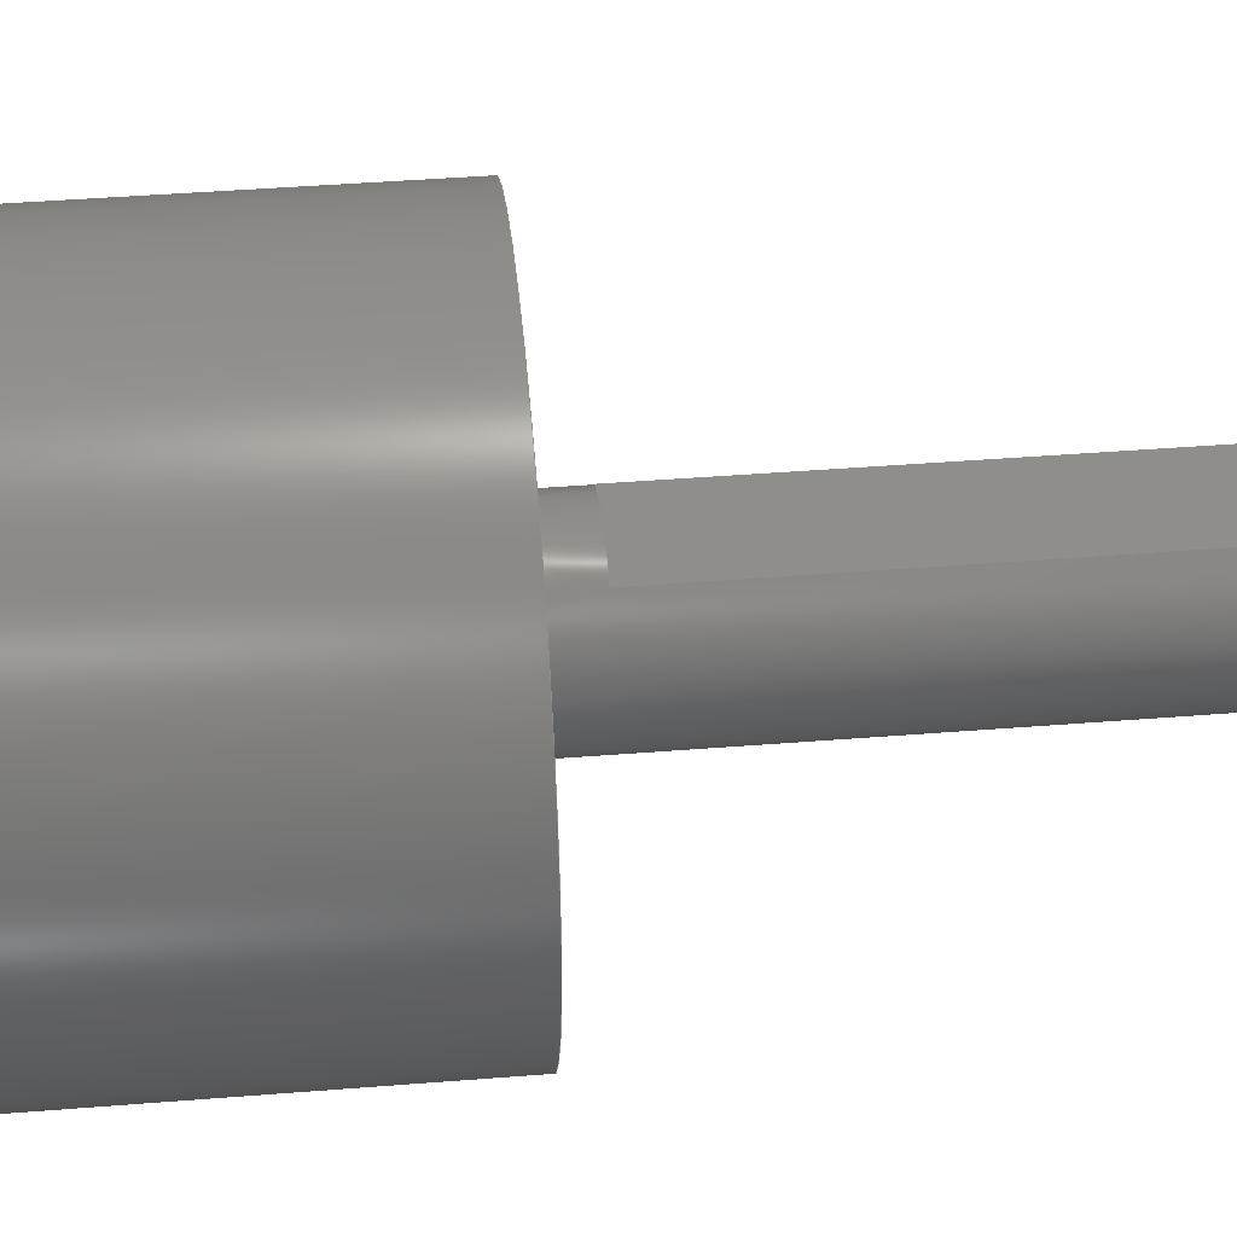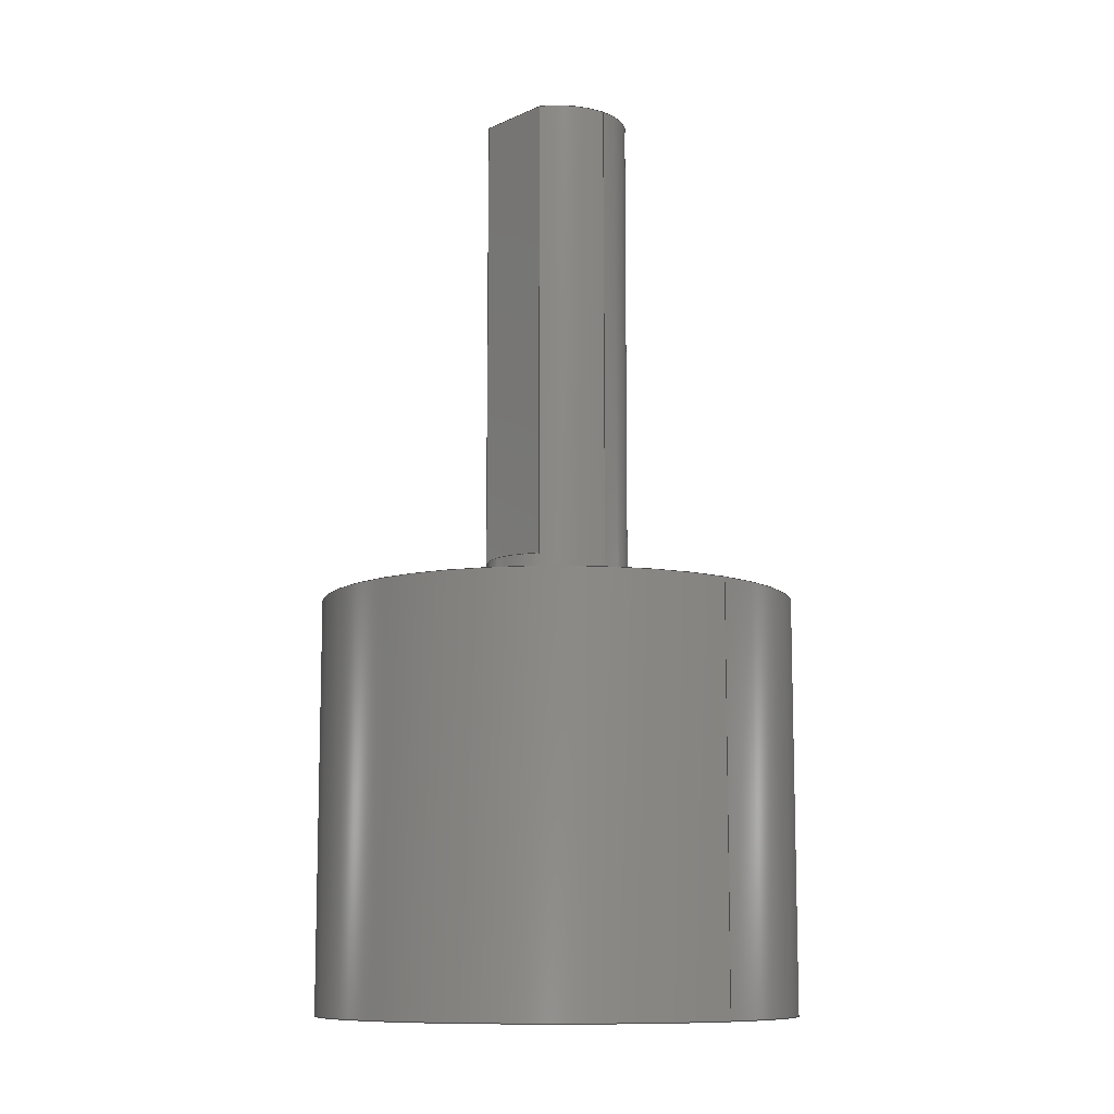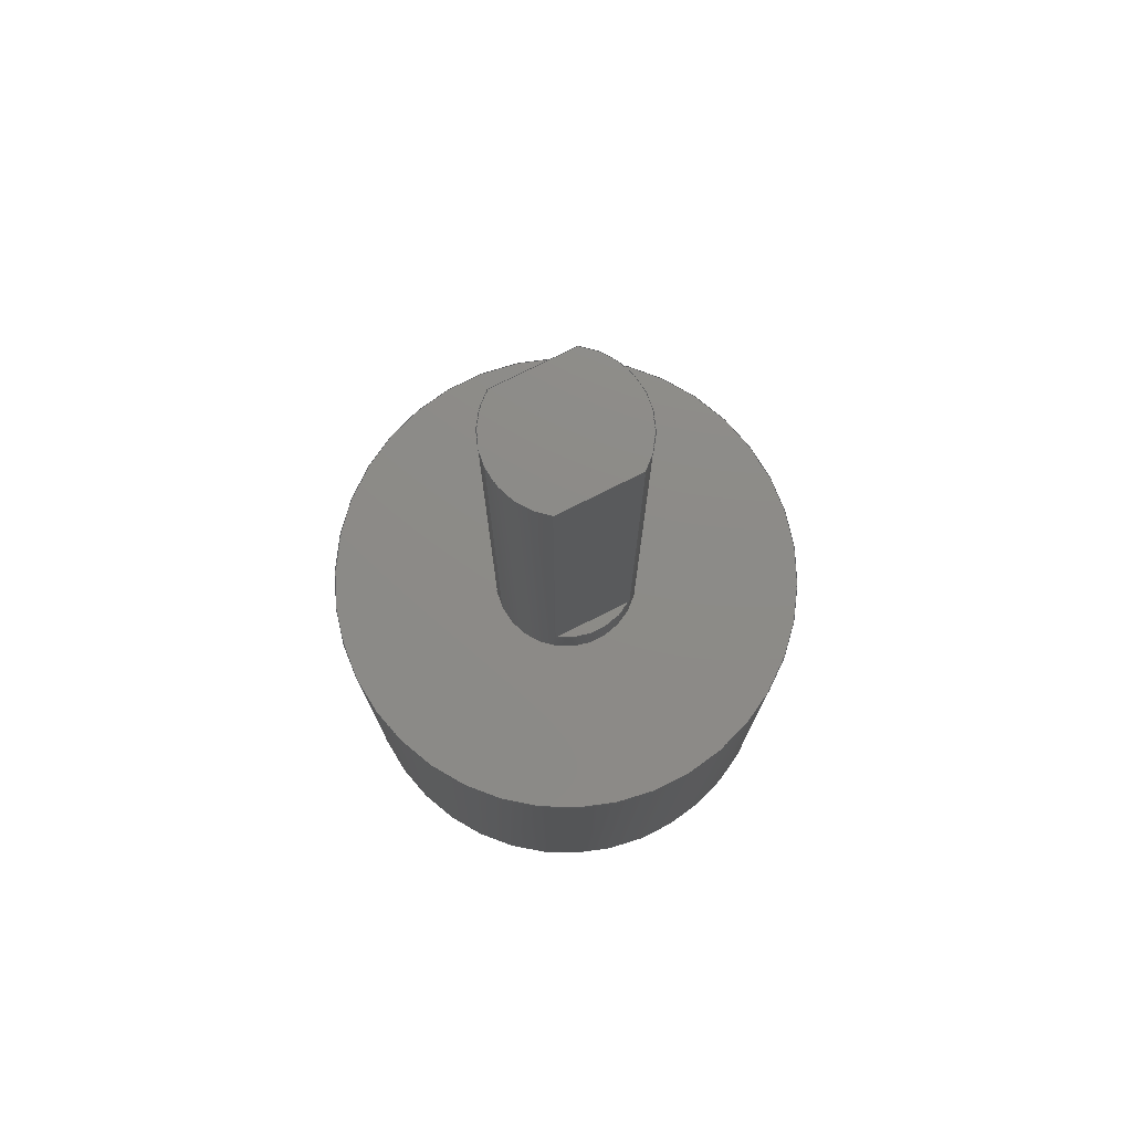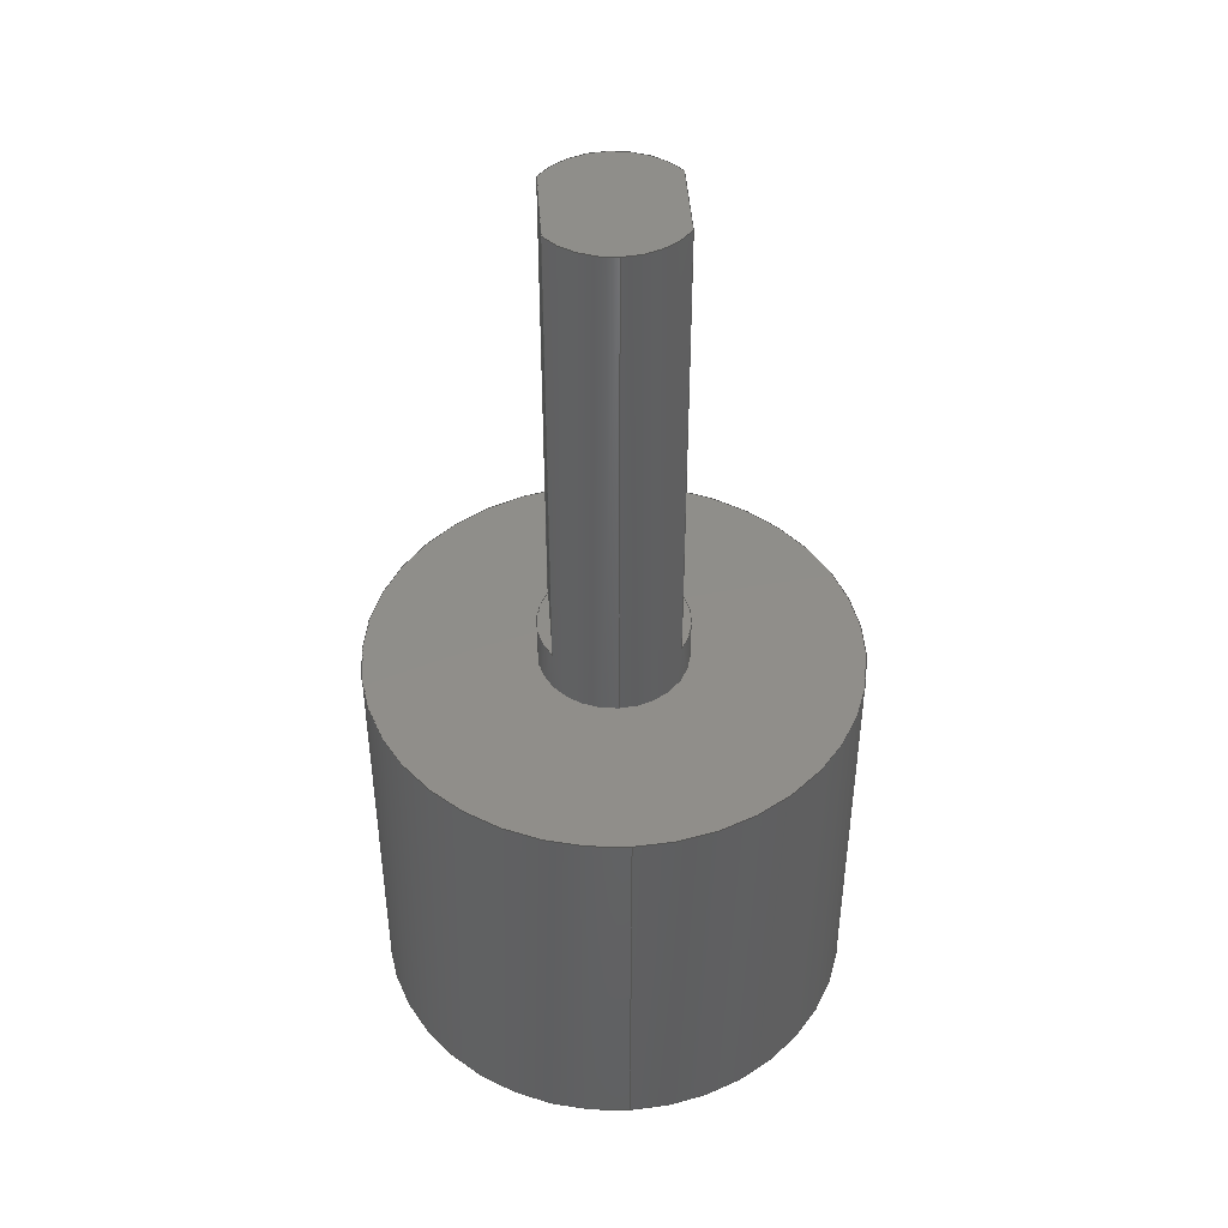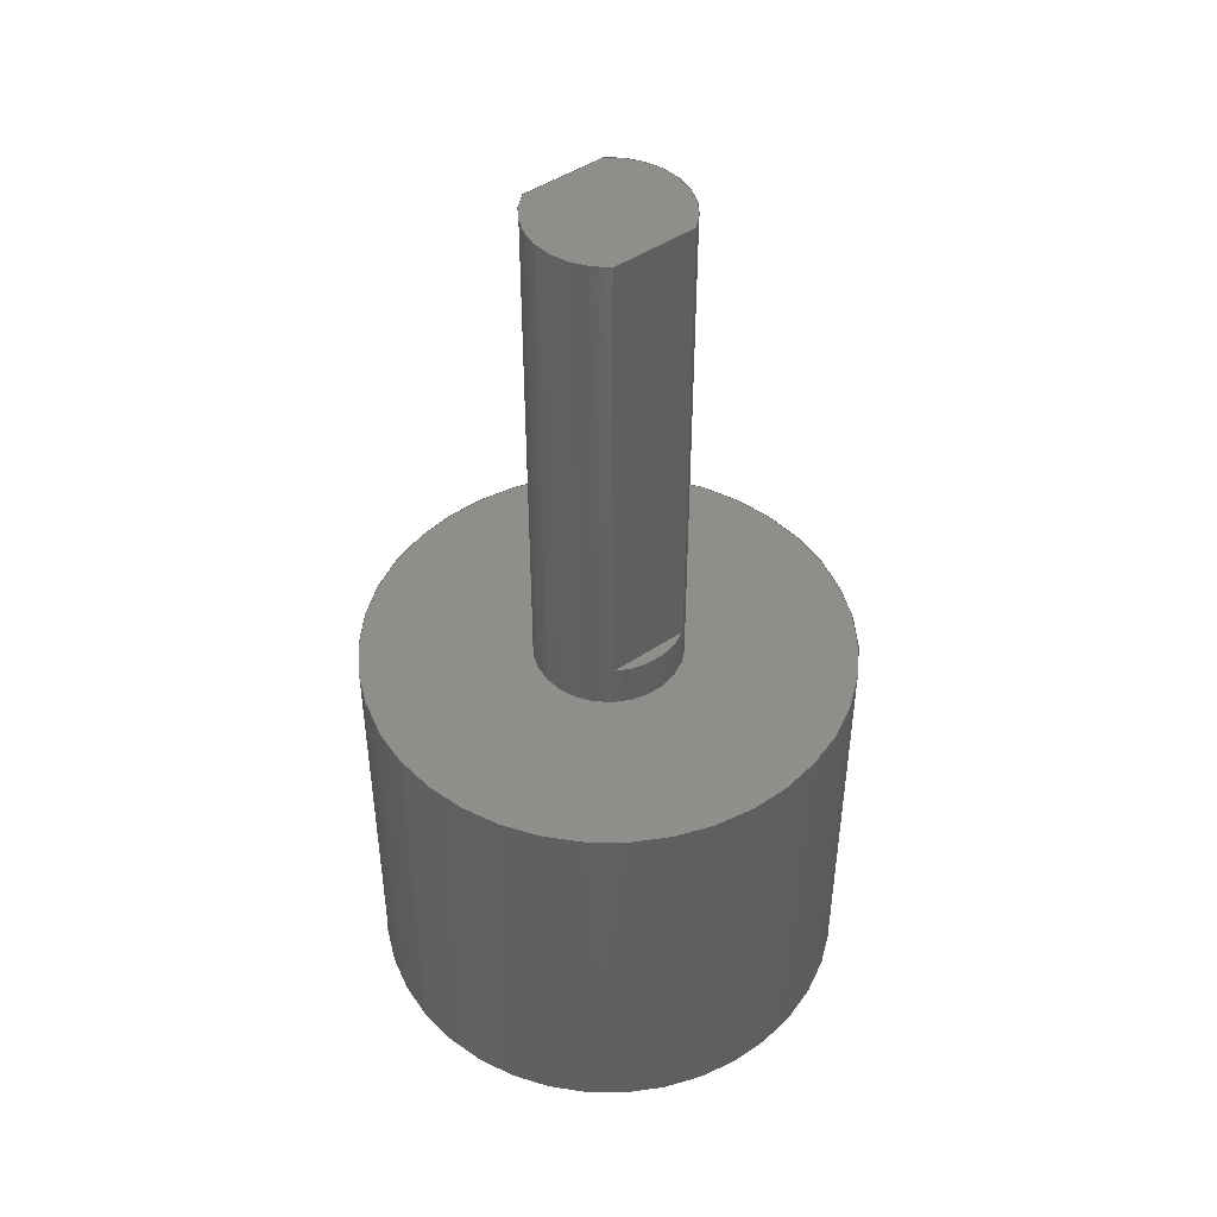
<metadata>
{"format":"step","ext":"step","renderer":"f3d","projection":"perspective","resolution":1024,"background":"white","views":[{"elev":42.4,"azim":84.5,"up":"+Z"},{"elev":-10.2,"azim":-131.3,"up":"+Y"},{"elev":76.3,"azim":-26.7,"up":"+Y"},{"elev":44.8,"azim":-93.8,"up":"+Y"},{"elev":46.5,"azim":-37.5,"up":"+Y"}]}
</metadata>
<code>
ISO-10303-21;
DATA;
#1=MECHANICAL_DESIGN_GEOMETRIC_PRESENTATION_REPRESENTATION('',(#4),#258);
#2=SHAPE_REPRESENTATION_RELATIONSHIP('SRR','None',#265,#3);
#3=ADVANCED_BREP_SHAPE_REPRESENTATION('',(#5),#257);
#4=STYLED_ITEM('',(#274),#5);
#5=MANIFOLD_SOLID_BREP('Body40',#138);
#6=LINE('',#224,#16);
#7=LINE('',#230,#17);
#8=LINE('',#235,#18);
#9=LINE('',#238,#19);
#10=LINE('',#240,#20);
#11=LINE('',#241,#21);
#12=LINE('',#245,#22);
#13=LINE('',#247,#23);
#14=LINE('',#250,#24);
#15=LINE('',#253,#25);
#16=VECTOR('',#181,1.4);
#17=VECTOR('',#188,1);
#18=VECTOR('',#193,1);
#19=VECTOR('',#196,1);
#20=VECTOR('',#197,1);
#21=VECTOR('',#198,1);
#22=VECTOR('',#203,1);
#23=VECTOR('',#204,1);
#24=VECTOR('',#207,0.425);
#25=VECTOR('',#212,1);
#26=CYLINDRICAL_SURFACE('',#155,1.4);
#27=CYLINDRICAL_SURFACE('',#163,0.425);
#28=FACE_BOUND('',#39,.T.);
#29=FACE_OUTER_BOUND('',#38,.T.);
#30=FACE_OUTER_BOUND('',#40,.T.);
#31=FACE_OUTER_BOUND('',#41,.T.);
#32=FACE_OUTER_BOUND('',#42,.T.);
#33=FACE_OUTER_BOUND('',#43,.T.);
#34=FACE_OUTER_BOUND('',#44,.T.);
#35=FACE_OUTER_BOUND('',#45,.T.);
#36=FACE_OUTER_BOUND('',#46,.T.);
#37=FACE_OUTER_BOUND('',#47,.T.);
#38=EDGE_LOOP('',(#86));
#39=EDGE_LOOP('',(#87));
#40=EDGE_LOOP('',(#88,#89,#90,#91));
#41=EDGE_LOOP('',(#92));
#42=EDGE_LOOP('',(#93,#94));
#43=EDGE_LOOP('',(#95,#96));
#44=EDGE_LOOP('',(#97,#98,#99,#100));
#45=EDGE_LOOP('',(#101,#102,#103,#104,#105,#106,#107,#108,#109,#110,#111,
#112));
#46=EDGE_LOOP('',(#113,#114,#115,#116));
#47=EDGE_LOOP('',(#117,#118,#119,#120,#121));
#48=CIRCLE('',#153,1.4);
#49=CIRCLE('',#154,0.425);
#50=CIRCLE('',#156,1.4);
#51=CIRCLE('',#159,0.425);
#52=CIRCLE('',#161,0.425);
#53=CIRCLE('',#164,0.425);
#54=CIRCLE('',#165,0.425);
#55=CIRCLE('',#166,0.425);
#56=VERTEX_POINT('',#217);
#57=VERTEX_POINT('',#219);
#58=VERTEX_POINT('',#222);
#59=VERTEX_POINT('',#227);
#60=VERTEX_POINT('',#228);
#61=VERTEX_POINT('',#232);
#62=VERTEX_POINT('',#233);
#63=VERTEX_POINT('',#237);
#64=VERTEX_POINT('',#239);
#65=VERTEX_POINT('',#243);
#66=VERTEX_POINT('',#246);
#67=VERTEX_POINT('',#248);
#68=EDGE_CURVE('',#56,#56,#48,.T.);
#69=EDGE_CURVE('',#57,#57,#49,.T.);
#70=EDGE_CURVE('',#58,#58,#50,.T.);
#71=EDGE_CURVE('',#58,#56,#6,.T.);
#72=EDGE_CURVE('',#59,#60,#51,.T.);
#73=EDGE_CURVE('',#59,#60,#7,.T.);
#74=EDGE_CURVE('',#61,#62,#52,.T.);
#75=EDGE_CURVE('',#61,#62,#8,.T.);
#76=EDGE_CURVE('',#60,#63,#9,.T.);
#77=EDGE_CURVE('',#64,#63,#10,.T.);
#78=EDGE_CURVE('',#59,#64,#11,.T.);
#79=EDGE_CURVE('',#65,#64,#53,.T.);
#80=EDGE_CURVE('',#62,#65,#12,.T.);
#81=EDGE_CURVE('',#61,#66,#13,.T.);
#82=EDGE_CURVE('',#67,#66,#54,.T.);
#83=EDGE_CURVE('',#67,#57,#14,.T.);
#84=EDGE_CURVE('',#63,#67,#55,.T.);
#85=EDGE_CURVE('',#66,#65,#15,.T.);
#86=ORIENTED_EDGE('',*,*,#68,.T.);
#87=ORIENTED_EDGE('',*,*,#69,.F.);
#88=ORIENTED_EDGE('',*,*,#70,.F.);
#89=ORIENTED_EDGE('',*,*,#71,.T.);
#90=ORIENTED_EDGE('',*,*,#68,.F.);
#91=ORIENTED_EDGE('',*,*,#71,.F.);
#92=ORIENTED_EDGE('',*,*,#70,.T.);
#93=ORIENTED_EDGE('',*,*,#72,.T.);
#94=ORIENTED_EDGE('',*,*,#73,.F.);
#95=ORIENTED_EDGE('',*,*,#74,.T.);
#96=ORIENTED_EDGE('',*,*,#75,.F.);
#97=ORIENTED_EDGE('',*,*,#73,.T.);
#98=ORIENTED_EDGE('',*,*,#76,.T.);
#99=ORIENTED_EDGE('',*,*,#77,.F.);
#100=ORIENTED_EDGE('',*,*,#78,.F.);
#101=ORIENTED_EDGE('',*,*,#72,.F.);
#102=ORIENTED_EDGE('',*,*,#78,.T.);
#103=ORIENTED_EDGE('',*,*,#79,.F.);
#104=ORIENTED_EDGE('',*,*,#80,.F.);
#105=ORIENTED_EDGE('',*,*,#74,.F.);
#106=ORIENTED_EDGE('',*,*,#81,.T.);
#107=ORIENTED_EDGE('',*,*,#82,.F.);
#108=ORIENTED_EDGE('',*,*,#83,.T.);
#109=ORIENTED_EDGE('',*,*,#69,.T.);
#110=ORIENTED_EDGE('',*,*,#83,.F.);
#111=ORIENTED_EDGE('',*,*,#84,.F.);
#112=ORIENTED_EDGE('',*,*,#76,.F.);
#113=ORIENTED_EDGE('',*,*,#75,.T.);
#114=ORIENTED_EDGE('',*,*,#80,.T.);
#115=ORIENTED_EDGE('',*,*,#85,.F.);
#116=ORIENTED_EDGE('',*,*,#81,.F.);
#117=ORIENTED_EDGE('',*,*,#84,.T.);
#118=ORIENTED_EDGE('',*,*,#82,.T.);
#119=ORIENTED_EDGE('',*,*,#85,.T.);
#120=ORIENTED_EDGE('',*,*,#79,.T.);
#121=ORIENTED_EDGE('',*,*,#77,.T.);
#122=PLANE('',#152);
#123=PLANE('',#157);
#124=PLANE('',#158);
#125=PLANE('',#160);
#126=PLANE('',#162);
#127=PLANE('',#167);
#128=PLANE('',#168);
#129=ADVANCED_FACE('',(#29,#28),#122,.T.);
#130=ADVANCED_FACE('',(#30),#26,.T.);
#131=ADVANCED_FACE('',(#31),#123,.F.);
#132=ADVANCED_FACE('',(#32),#124,.T.);
#133=ADVANCED_FACE('',(#33),#125,.T.);
#134=ADVANCED_FACE('',(#34),#126,.T.);
#135=ADVANCED_FACE('',(#35),#27,.T.);
#136=ADVANCED_FACE('',(#36),#127,.T.);
#137=ADVANCED_FACE('',(#37),#128,.T.);
#138=CLOSED_SHELL('',(#129,#130,#131,#132,#133,#134,#135,#136,#137));
#139=DERIVED_UNIT_ELEMENT(#141,1);
#140=DERIVED_UNIT_ELEMENT(#260,3);
#141=(
MASS_UNIT()
NAMED_UNIT(*)
SI_UNIT(.KILO.,.GRAM.)
);
#142=DERIVED_UNIT((#139,#140));
#143=MEASURE_REPRESENTATION_ITEM('density measure',
POSITIVE_RATIO_MEASURE(7850),#142);
#144=PROPERTY_DEFINITION_REPRESENTATION(#149,#146);
#145=PROPERTY_DEFINITION_REPRESENTATION(#150,#147);
#146=REPRESENTATION('material name',(#148),#257);
#147=REPRESENTATION('density',(#143),#257);
#148=DESCRIPTIVE_REPRESENTATION_ITEM('Steel','Steel');
#149=PROPERTY_DEFINITION('material property','material name',#267);
#150=PROPERTY_DEFINITION('material property','density of part',#267);
#151=AXIS2_PLACEMENT_3D('placement',#215,#169,#170);
#152=AXIS2_PLACEMENT_3D('',#216,#171,#172);
#153=AXIS2_PLACEMENT_3D('',#218,#173,#174);
#154=AXIS2_PLACEMENT_3D('',#220,#175,#176);
#155=AXIS2_PLACEMENT_3D('',#221,#177,#178);
#156=AXIS2_PLACEMENT_3D('',#223,#179,#180);
#157=AXIS2_PLACEMENT_3D('',#225,#182,#183);
#158=AXIS2_PLACEMENT_3D('',#226,#184,#185);
#159=AXIS2_PLACEMENT_3D('',#229,#186,#187);
#160=AXIS2_PLACEMENT_3D('',#231,#189,#190);
#161=AXIS2_PLACEMENT_3D('',#234,#191,#192);
#162=AXIS2_PLACEMENT_3D('',#236,#194,#195);
#163=AXIS2_PLACEMENT_3D('',#242,#199,#200);
#164=AXIS2_PLACEMENT_3D('',#244,#201,#202);
#165=AXIS2_PLACEMENT_3D('',#249,#205,#206);
#166=AXIS2_PLACEMENT_3D('',#251,#208,#209);
#167=AXIS2_PLACEMENT_3D('',#252,#210,#211);
#168=AXIS2_PLACEMENT_3D('',#254,#213,#214);
#169=DIRECTION('axis',(0,0,1));
#170=DIRECTION('refdir',(1,0,0));
#171=DIRECTION('center_axis',(0,1,0));
#172=DIRECTION('ref_axis',(1,0,0));
#173=DIRECTION('center_axis',(0,1,0));
#174=DIRECTION('ref_axis',(1,0,0));
#175=DIRECTION('center_axis',(0,1,0));
#176=DIRECTION('ref_axis',(1,0,0));
#177=DIRECTION('center_axis',(0,-1,0));
#178=DIRECTION('ref_axis',(1,0,0));
#179=DIRECTION('center_axis',(0,-1,0));
#180=DIRECTION('ref_axis',(1,0,0));
#181=DIRECTION('',(0,1,0));
#182=DIRECTION('center_axis',(0,1,0));
#183=DIRECTION('ref_axis',(1,0,0));
#184=DIRECTION('center_axis',(0,1,0));
#185=DIRECTION('ref_axis',(1,0,0));
#186=DIRECTION('center_axis',(0,1,0));
#187=DIRECTION('ref_axis',(1,0,0));
#188=DIRECTION('',(-1,0,0));
#189=DIRECTION('center_axis',(0,1,0));
#190=DIRECTION('ref_axis',(1,0,0));
#191=DIRECTION('center_axis',(0,1,0));
#192=DIRECTION('ref_axis',(1,0,0));
#193=DIRECTION('',(1,0,0));
#194=DIRECTION('center_axis',(0,0,-1));
#195=DIRECTION('ref_axis',(-1,0,0));
#196=DIRECTION('',(0,1,0));
#197=DIRECTION('',(-1,0,0));
#198=DIRECTION('',(0,1,0));
#199=DIRECTION('center_axis',(0,1,0));
#200=DIRECTION('ref_axis',(1,0,0));
#201=DIRECTION('center_axis',(0,1,0));
#202=DIRECTION('ref_axis',(1,0,0));
#203=DIRECTION('',(0,1,0));
#204=DIRECTION('',(0,1,0));
#205=DIRECTION('center_axis',(0,1,0));
#206=DIRECTION('ref_axis',(1,0,0));
#207=DIRECTION('',(0,-1,0));
#208=DIRECTION('center_axis',(0,1,0));
#209=DIRECTION('ref_axis',(1,0,0));
#210=DIRECTION('center_axis',(0,0,1));
#211=DIRECTION('ref_axis',(1,0,0));
#212=DIRECTION('',(1,0,0));
#213=DIRECTION('center_axis',(0,1,0));
#214=DIRECTION('ref_axis',(1,0,0));
#215=CARTESIAN_POINT('',(0,0,0));
#216=CARTESIAN_POINT('Origin',(0,0,0));
#217=CARTESIAN_POINT('',(-1.4,0,1.715e-16));
#218=CARTESIAN_POINT('Origin',(0,0,0));
#219=CARTESIAN_POINT('',(-0.425,0,5.205e-17));
#220=CARTESIAN_POINT('Origin',(0,0,0));
#221=CARTESIAN_POINT('Origin',(0,0,0));
#222=CARTESIAN_POINT('',(-1.4,-2.4,1.715e-16));
#223=CARTESIAN_POINT('Origin',(0,-2.4,0));
#224=CARTESIAN_POINT('',(-1.4,0,-1.715e-16));
#225=CARTESIAN_POINT('Origin',(0,-2.4,0));
#226=CARTESIAN_POINT('Origin',(8.327e-17,0.25,-0.3875));
#227=CARTESIAN_POINT('',(0.2411,0.25,-0.35));
#228=CARTESIAN_POINT('',(-0.2411,0.25,-0.35));
#229=CARTESIAN_POINT('Origin',(0,0.25,0));
#230=CARTESIAN_POINT('',(0.1205,0.25,-0.35));
#231=CARTESIAN_POINT('Origin',(-1.11e-16,0.25,0.3875));
#232=CARTESIAN_POINT('',(-0.2411,0.25,0.35));
#233=CARTESIAN_POINT('',(0.2411,0.25,0.35));
#234=CARTESIAN_POINT('Origin',(0,0.25,0));
#235=CARTESIAN_POINT('',(-0.1205,0.25,0.35));
#236=CARTESIAN_POINT('Origin',(0.2411,0,-0.35));
#237=CARTESIAN_POINT('',(-0.2411,3,-0.35));
#238=CARTESIAN_POINT('',(-0.2411,0,-0.35));
#239=CARTESIAN_POINT('',(0.2411,3,-0.35));
#240=CARTESIAN_POINT('',(0.9,3,-0.35));
#241=CARTESIAN_POINT('',(0.2411,0,-0.35));
#242=CARTESIAN_POINT('Origin',(0,0,0));
#243=CARTESIAN_POINT('',(0.2411,3,0.35));
#244=CARTESIAN_POINT('Origin',(0,3,0));
#245=CARTESIAN_POINT('',(0.2411,0,0.35));
#246=CARTESIAN_POINT('',(-0.2411,3,0.35));
#247=CARTESIAN_POINT('',(-0.2411,0,0.35));
#248=CARTESIAN_POINT('',(-0.425,3,5.205e-17));
#249=CARTESIAN_POINT('Origin',(0,3,0));
#250=CARTESIAN_POINT('',(-0.425,0,5.205e-17));
#251=CARTESIAN_POINT('Origin',(0,3,0));
#252=CARTESIAN_POINT('Origin',(-0.2411,0,0.35));
#253=CARTESIAN_POINT('',(-0.9,3,0.35));
#254=CARTESIAN_POINT('Origin',(0,3,0));
#255=UNCERTAINTY_MEASURE_WITH_UNIT(LENGTH_MEASURE(0.001),#259,
'DISTANCE_ACCURACY_VALUE',
'Maximum model space distance between geometric entities at asserted c
onnectivities');
#256=UNCERTAINTY_MEASURE_WITH_UNIT(LENGTH_MEASURE(0.001),#259,
'DISTANCE_ACCURACY_VALUE',
'Maximum model space distance between geometric entities at asserted c
onnectivities');
#257=(
GEOMETRIC_REPRESENTATION_CONTEXT(3)
GLOBAL_UNCERTAINTY_ASSIGNED_CONTEXT((#255))
GLOBAL_UNIT_ASSIGNED_CONTEXT((#259,#261,#262))
REPRESENTATION_CONTEXT('','3D')
);
#258=(
GEOMETRIC_REPRESENTATION_CONTEXT(3)
GLOBAL_UNCERTAINTY_ASSIGNED_CONTEXT((#256))
GLOBAL_UNIT_ASSIGNED_CONTEXT((#259,#261,#262))
REPRESENTATION_CONTEXT('','3D')
);
#259=(
LENGTH_UNIT()
NAMED_UNIT(*)
SI_UNIT(.CENTI.,.METRE.)
);
#260=(
LENGTH_UNIT()
NAMED_UNIT(*)
SI_UNIT($,.METRE.)
);
#261=(
NAMED_UNIT(*)
PLANE_ANGLE_UNIT()
SI_UNIT($,.RADIAN.)
);
#262=(
NAMED_UNIT(*)
SI_UNIT($,.STERADIAN.)
SOLID_ANGLE_UNIT()
);
#263=SHAPE_DEFINITION_REPRESENTATION(#264,#265);
#264=PRODUCT_DEFINITION_SHAPE('',$,#267);
#265=SHAPE_REPRESENTATION('',(#151),#257);
#266=PRODUCT_DEFINITION_CONTEXT('part definition',#271,'design');
#267=PRODUCT_DEFINITION('Untitled','Untitled',#268,#266);
#268=PRODUCT_DEFINITION_FORMATION('',$,#273);
#269=PRODUCT_RELATED_PRODUCT_CATEGORY('Untitled','Untitled',(#273));
#270=APPLICATION_PROTOCOL_DEFINITION('international standard',
'automotive_design',2009,#271);
#271=APPLICATION_CONTEXT(
'Core Data for Automotive Mechanical Design Process');
#272=PRODUCT_CONTEXT('part definition',#271,'mechanical');
#273=PRODUCT('Untitled','Untitled',$,(#272));
#274=PRESENTATION_STYLE_ASSIGNMENT((#275));
#275=SURFACE_STYLE_USAGE(.BOTH.,#276);
#276=SURFACE_SIDE_STYLE('',(#277));
#277=SURFACE_STYLE_FILL_AREA(#278);
#278=FILL_AREA_STYLE('Steel - Satin',(#279));
#279=FILL_AREA_STYLE_COLOUR('Steel - Satin',#280);
#280=COLOUR_RGB('Steel - Satin',0.6275,0.6275,0.6275);
ENDSEC;
END-ISO-10303-21;

</code>
